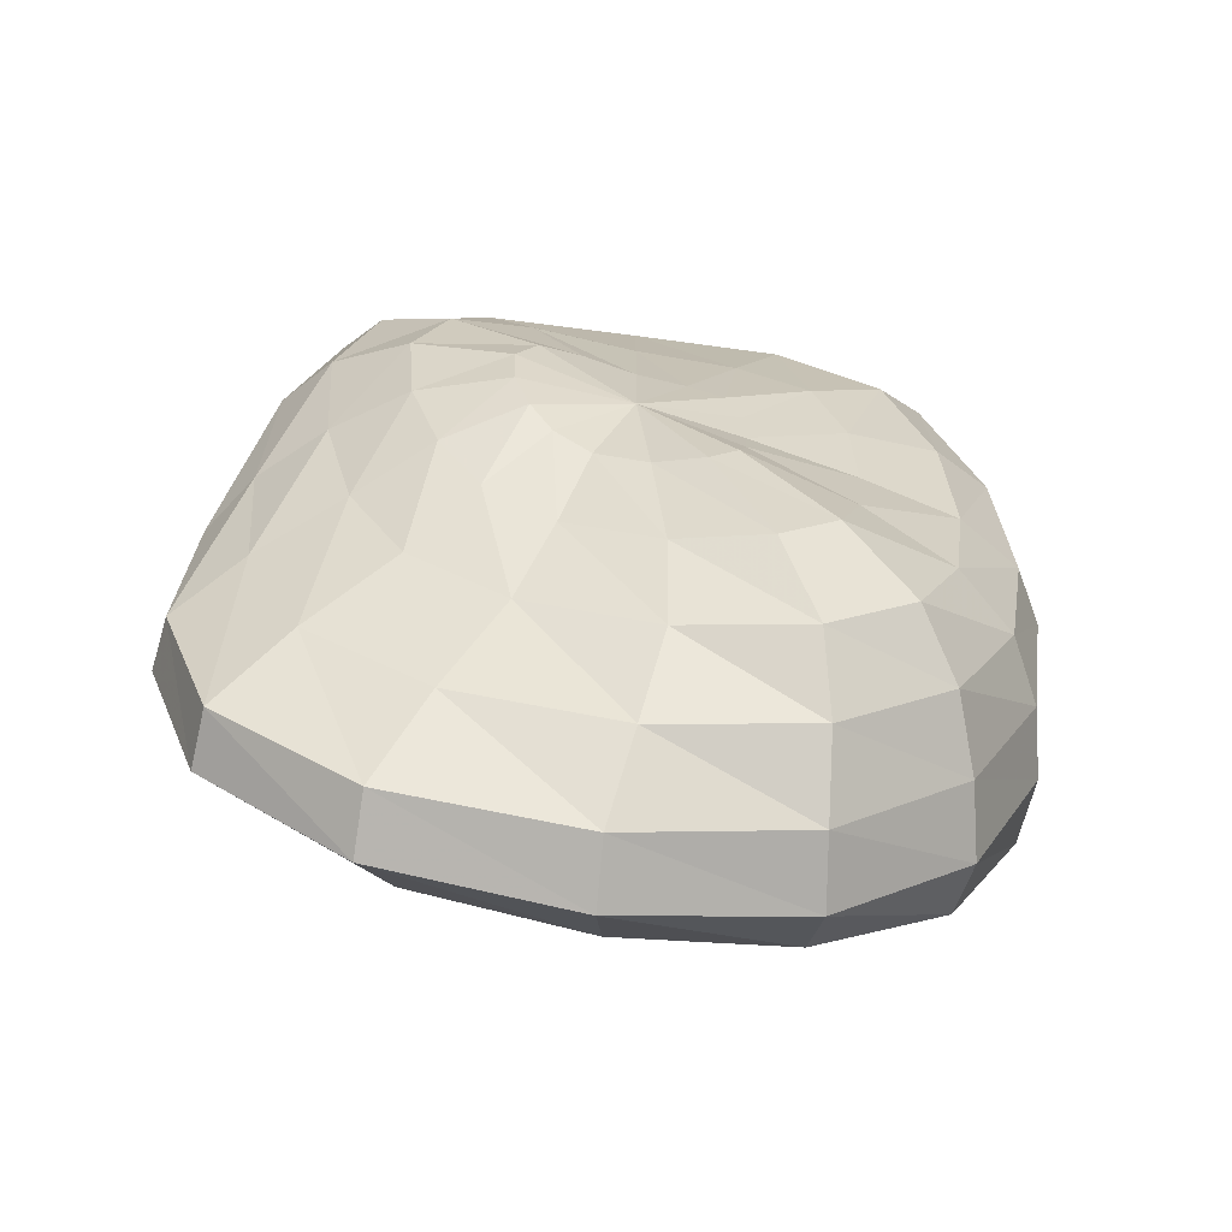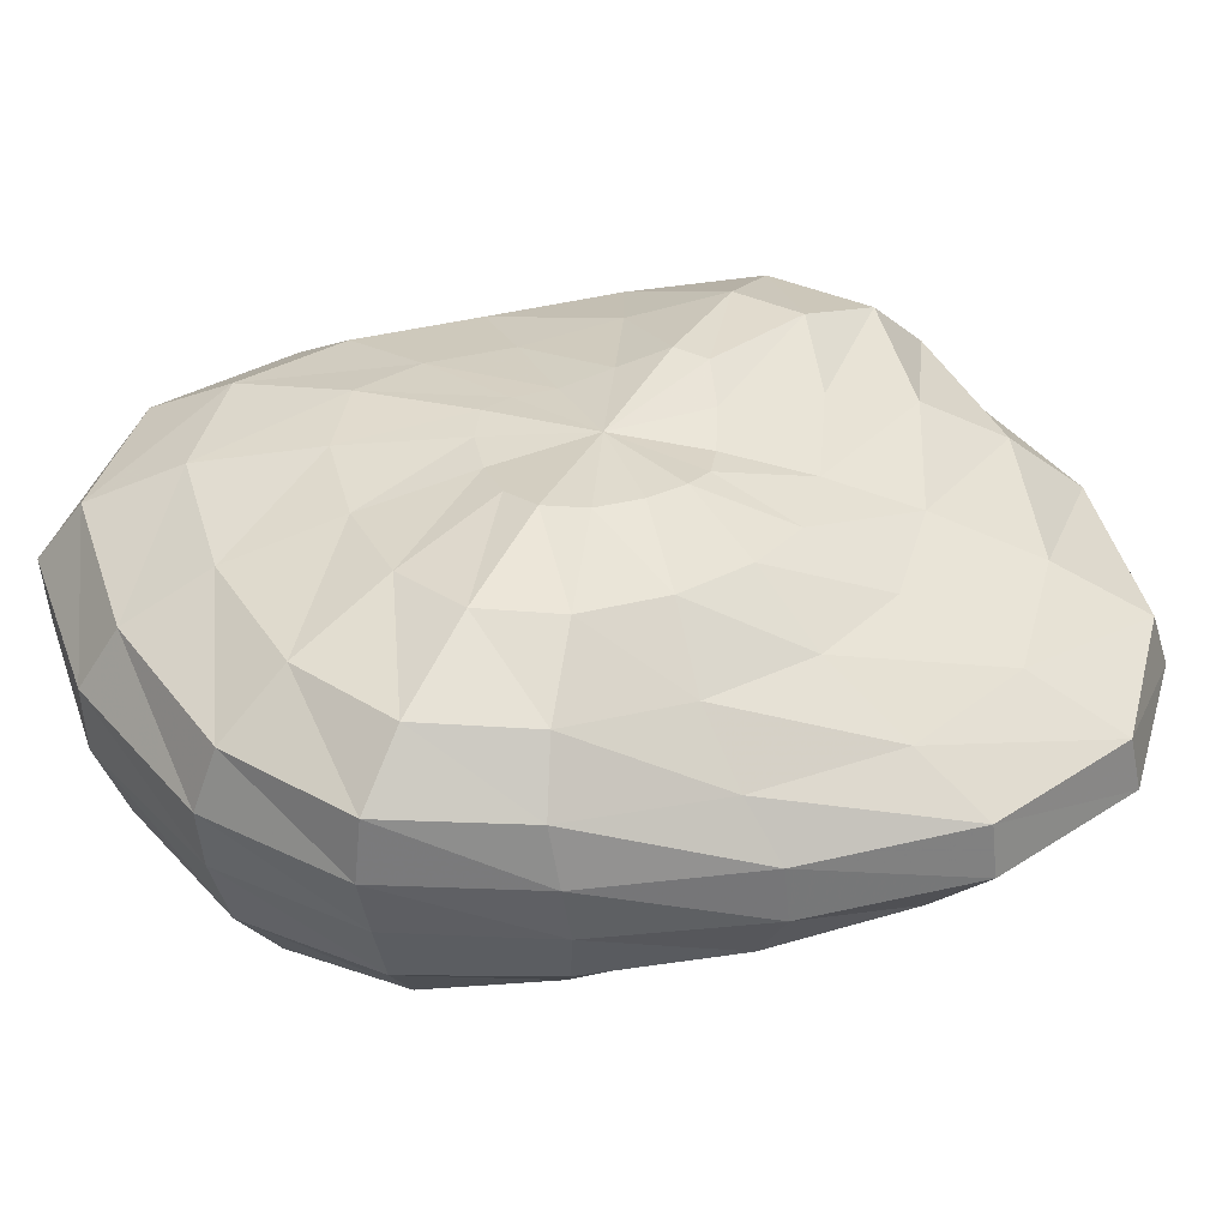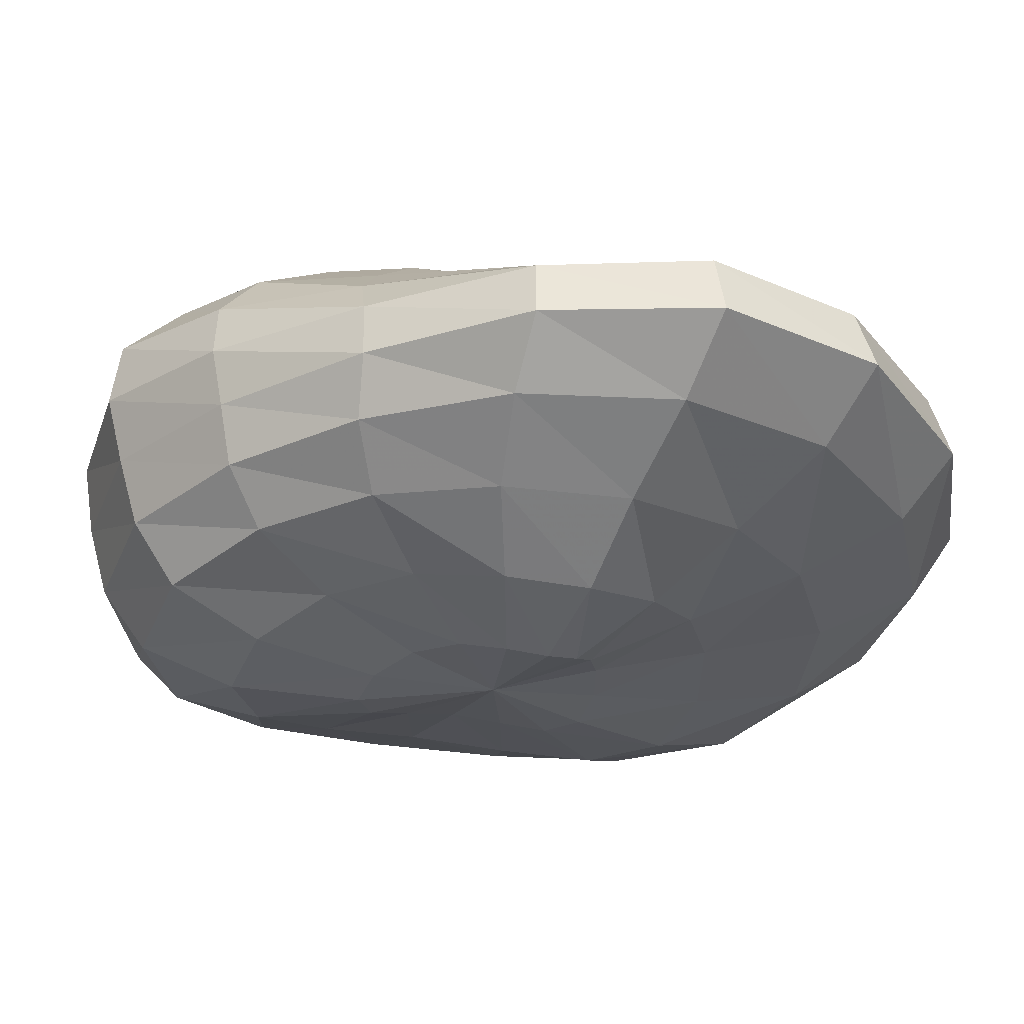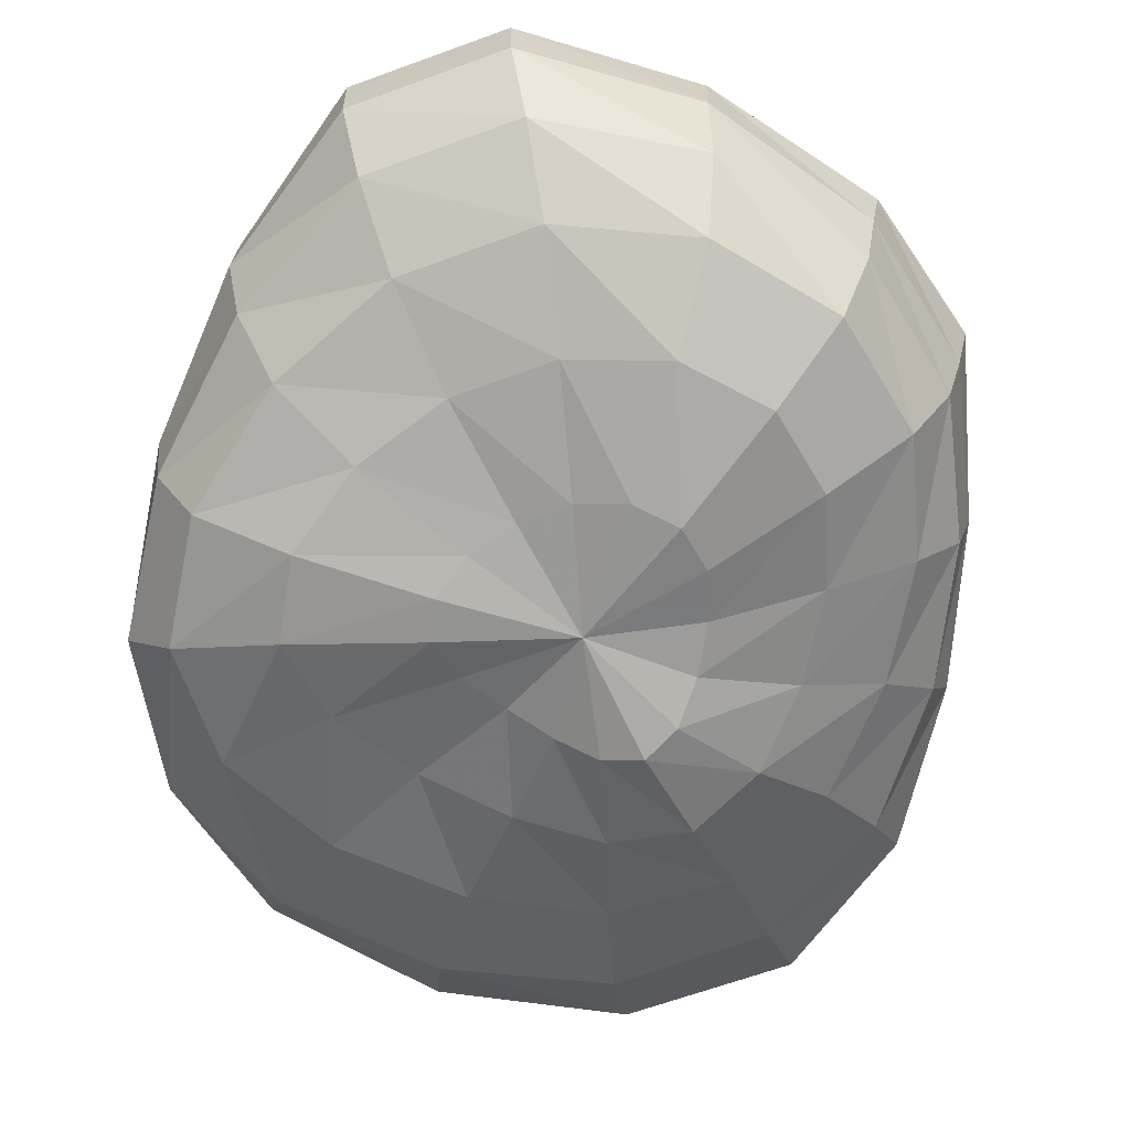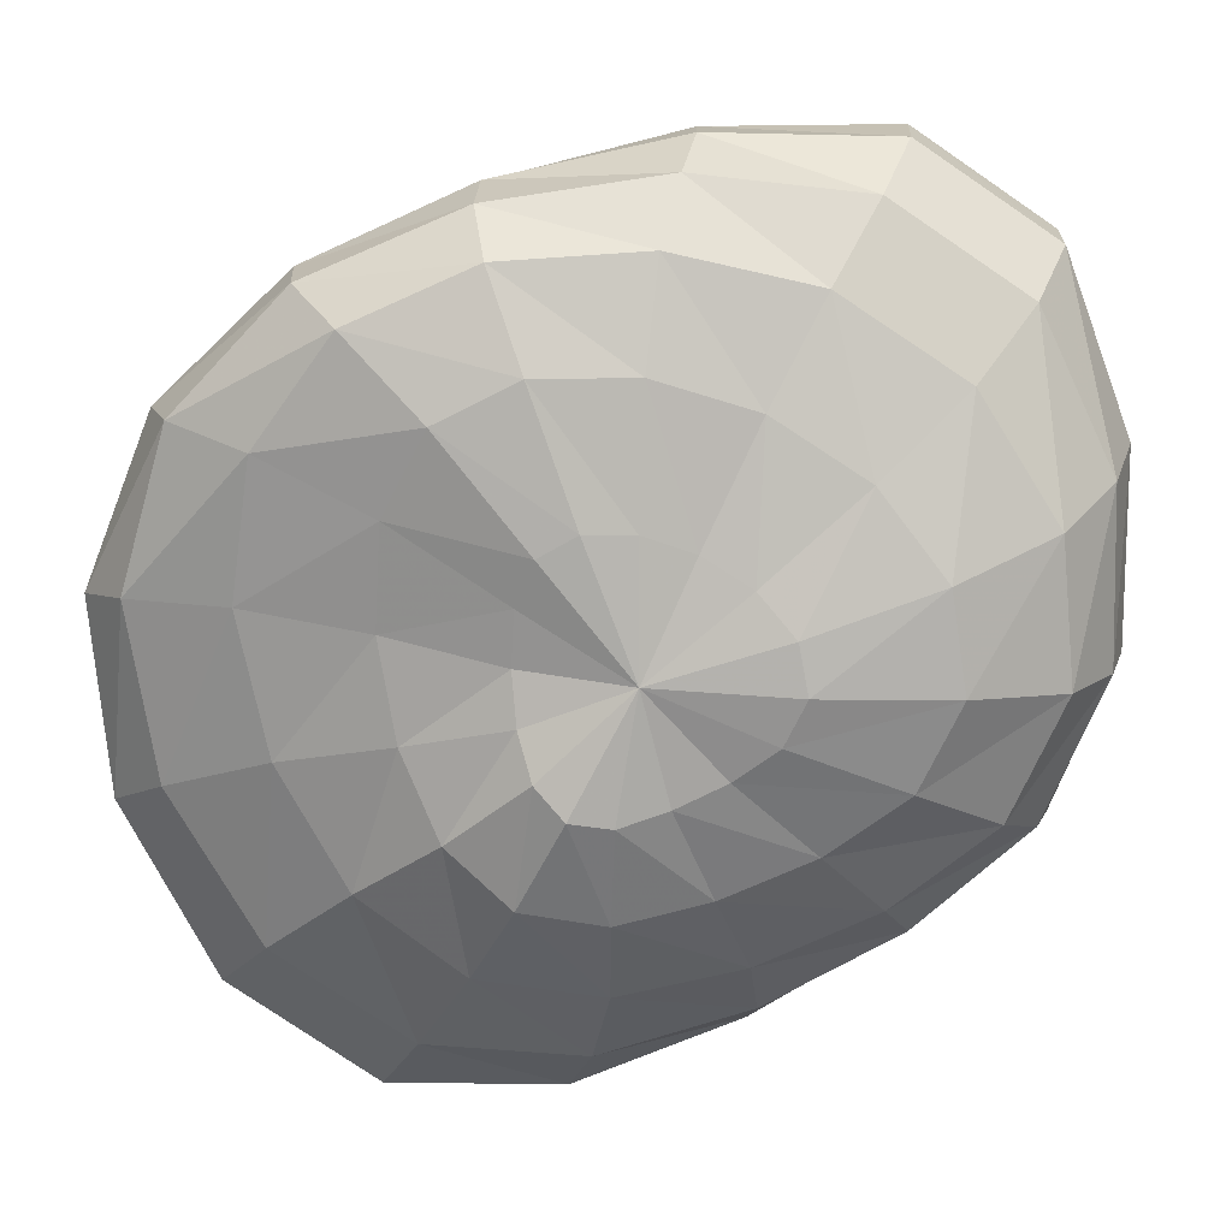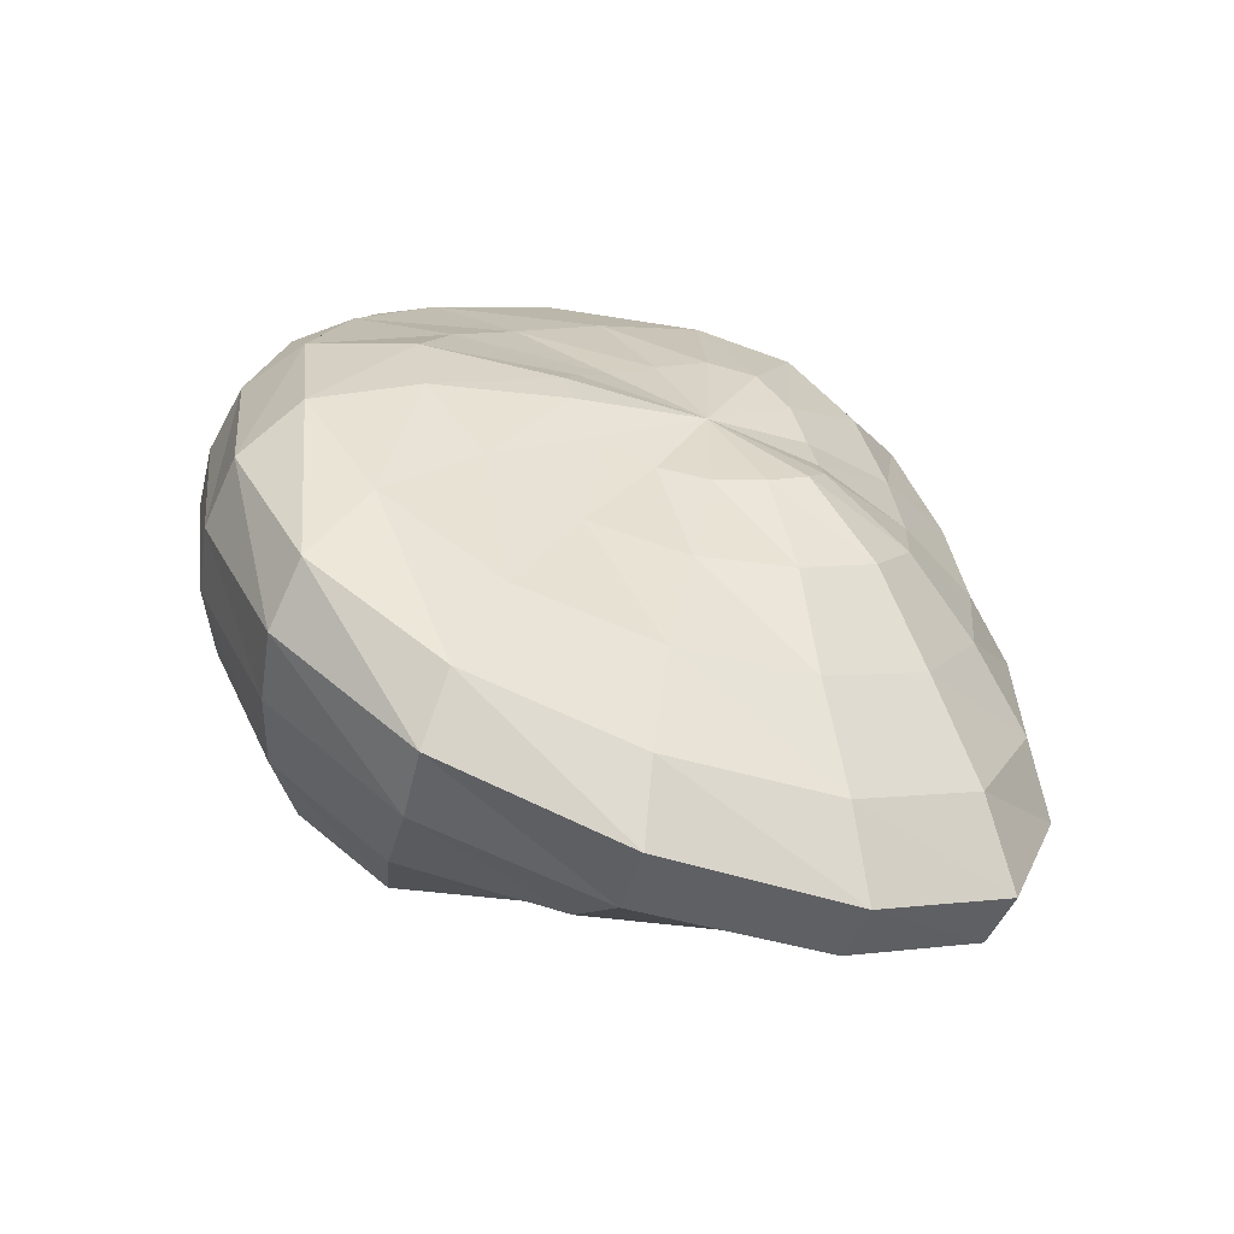
<metadata>
{"format":"obj","ext":"obj","renderer":"f3d","projection":"perspective","resolution":1024,"background":"white","views":[{"elev":-63.7,"azim":171.9,"up":"+Z"},{"elev":38.5,"azim":69.8,"up":"+Y"},{"elev":-27.0,"azim":111.2,"up":"+Y"},{"elev":-68.4,"azim":-17.3,"up":"+Y"},{"elev":-75.1,"azim":-71.6,"up":"+Y"},{"elev":-64.7,"azim":-20.0,"up":"+Z"}]}
</metadata>
<code>
g
v 0.00872 0.2414 -0.003506
v 0.009109 -0.2569 -0.000436
v 0.1427 0.2516 0.001085
v 0.1244 0.2437 -0.04998
v 0.09699 0.2313 -0.08512
v 0.05289 0.2213 -0.1089
v -0.007618 0.2303 -0.1346
v -0.06475 0.2503 -0.148
v -0.0985 0.2512 -0.12
v -0.1109 0.2312 -0.06024
v -0.1153 0.2164 0.001364
v -0.1135 0.2186 0.05345
v -0.09507 0.2243 0.09308
v -0.05237 0.2236 0.1143
v 0.00612 0.2264 0.1227
v 0.06767 0.2398 0.123
v 0.1192 0.2531 0.1037
v 0.1452 0.2562 0.05808
v 0.2513 0.2156 0.01249
v 0.2161 0.203 -0.08499
v 0.1652 0.1908 -0.1581
v 0.08371 0.1846 -0.2122
v -0.02652 0.2041 -0.2638
v -0.1326 0.235 -0.2851
v -0.2019 0.2347 -0.2288
v -0.2352 0.2053 -0.1161
v -0.2478 0.187 0.002188
v -0.2418 0.1944 0.1107
v -0.203 0.2049 0.2002
v -0.1175 0.2022 0.2493
v 0.001621 0.202 0.2619
v 0.1252 0.217 0.2537
v 0.2211 0.2311 0.2096
v 0.2616 0.2287 0.1203
v 0.3381 0.1543 0.01957
v 0.3008 0.1423 -0.1214
v 0.2356 0.1382 -0.2339
v 0.1218 0.1414 -0.3161
v -0.03106 0.1647 -0.3782
v -0.1788 0.193 -0.3899
v -0.2844 0.1909 -0.3053
v -0.3443 0.1658 -0.1569
v -0.3671 0.1542 0.001635
v -0.3558 0.1659 0.162
v -0.2993 0.1782 0.307
v -0.177 0.1745 0.3881
v -0.002752 0.1696 0.4011
v 0.1754 0.1775 0.375
v 0.3026 0.1838 0.3023
v 0.3496 0.1733 0.1723
v 0.4116 0.09258 0.004794
v 0.3957 0.08594 -0.1782
v 0.3293 0.08742 -0.3297
v 0.1856 0.09216 -0.4301
v -0.009163 0.1068 -0.4796
v -0.1957 0.1229 -0.46
v -0.3329 0.1201 -0.3462
v -0.4142 0.1064 -0.1773
v -0.4439 0.1032 0.003292
v -0.4298 0.1134 0.2005
v -0.3647 0.1232 0.3885
v -0.22 0.1211 0.4949
v -0.008343 0.1159 0.5037
v 0.2041 0.1186 0.4571
v 0.3479 0.1195 0.3578
v 0.4034 0.1082 0.1956
v 0.4589 0.03182 -0.02059
v 0.47 0.03043 -0.2325
v 0.4064 0.03206 -0.4161
v 0.2406 0.0318 -0.5311
v 0.01301 0.03429 -0.5655
v -0.2032 0.03846 -0.5164
v -0.361 0.03693 -0.3792
v -0.451 0.0344 -0.195
v -0.4798 0.03657 0.003109
v -0.4634 0.04124 0.2212
v -0.3963 0.04525 0.4292
v -0.2431 0.04433 0.5458
v -0.01801 0.04196 0.5497
v 0.2048 0.0442 0.4852
v 0.3536 0.04515 0.3676
v 0.4223 0.03914 0.1893
v 0.4652 -0.03321 -0.02487
v 0.4797 -0.0334 -0.236
v 0.4124 -0.03458 -0.429
v 0.2416 -0.03853 -0.5538
v 0.009437 -0.04239 -0.5895
v -0.2134 -0.04471 -0.5377
v -0.3775 -0.04649 -0.4008
v -0.4671 -0.04416 -0.2117
v -0.4889 -0.0388 -0.003009
v -0.4653 -0.0363 0.2193
v -0.3928 -0.03655 0.423
v -0.2394 -0.03903 0.5406
v -0.02067 -0.04103 0.5473
v 0.1934 -0.03811 0.4775
v 0.3406 -0.03408 0.3524
v 0.4174 -0.03283 0.1772
v 0.4328 -0.09763 -0.006098
v 0.4288 -0.1001 -0.1911
v 0.3546 -0.1043 -0.363
v 0.1995 -0.1068 -0.4792
v -0.005338 -0.1094 -0.5197
v -0.2093 -0.115 -0.4864
v -0.37 -0.1238 -0.3765
v -0.4606 -0.1277 -0.208
v -0.4769 -0.1218 -0.0107
v -0.4405 -0.1146 0.1931
v -0.3564 -0.1132 0.3754
v -0.2064 -0.119 0.4909
v -0.007829 -0.1255 0.5142
v 0.186 -0.1237 0.4554
v 0.3242 -0.1139 0.3351
v 0.3975 -0.1027 0.1727
v 0.3635 -0.1564 0.006072
v 0.3459 -0.1648 -0.1426
v 0.2767 -0.1715 -0.274
v 0.1523 -0.1673 -0.3597
v -0.006977 -0.1603 -0.3903
v -0.1739 -0.1632 -0.3712
v -0.3204 -0.1807 -0.2978
v -0.4117 -0.1972 -0.1719
v -0.4273 -0.1947 -0.01362
v -0.3827 -0.1808 0.1505
v -0.2934 -0.1748 0.2972
v -0.1586 -0.1847 0.4033
v 0.006816 -0.1993 0.4431
v 0.1677 -0.2005 0.4051
v 0.2855 -0.1844 0.3008
v 0.3447 -0.1636 0.1579
v 0.2616 -0.2111 -0.001706
v 0.2488 -0.2268 -0.1095
v 0.1999 -0.2354 -0.1959
v 0.114 -0.2235 -0.2446
v 0.006692 -0.2032 -0.2552
v -0.1091 -0.1958 -0.238
v -0.2209 -0.2119 -0.1929
v -0.2981 -0.2338 -0.1148
v -0.3134 -0.2347 -0.01033
v -0.275 -0.2189 0.09978
v -0.2027 -0.2114 0.1999
v -0.1041 -0.225 0.2801
v 0.0113 -0.2462 0.3207
v 0.1247 -0.2516 0.3008
v 0.2085 -0.2351 0.2242
v 0.2498 -0.2137 0.1144
v 0.1419 -0.2508 -0.01026
v 0.1385 -0.2653 -0.06861
v 0.115 -0.272 -0.1119
v 0.07069 -0.2605 -0.132
v 0.01663 -0.2402 -0.1307
v -0.04138 -0.2285 -0.1169
v -0.1005 -0.2355 -0.09367
v -0.1441 -0.2496 -0.05707
v -0.1539 -0.2507 -0.00718
v -0.1331 -0.24 0.04642
v -0.09478 -0.2353 0.09571
v -0.04539 -0.2464 0.1379
v 0.01182 -0.2636 0.1622
v 0.06899 -0.2699 0.1545
v 0.1119 -0.2607 0.1142
v 0.1336 -0.2487 0.05413
g
f 1 3 4
f 1 4 5
f 1 5 6
f 1 6 7
f 1 7 8
f 1 8 9
f 1 9 10
f 1 10 11
f 1 11 12
f 1 12 13
f 1 13 14
f 1 14 15
f 1 15 16
f 1 16 17
f 1 17 18
f 1 18 3
f 3 19 20 4
f 4 20 21 5
f 5 21 22 6
f 6 22 23 7
f 7 23 24 8
f 8 24 25 9
f 9 25 26 10
f 10 26 27 11
f 11 27 28 12
f 12 28 29 13
f 13 29 30 14
f 14 30 31 15
f 15 31 32 16
f 16 32 33 17
f 17 33 34 18
f 18 34 19 3
f 19 35 36 20
f 20 36 37 21
f 21 37 38 22
f 22 38 39 23
f 23 39 40 24
f 24 40 41 25
f 25 41 42 26
f 26 42 43 27
f 27 43 44 28
f 28 44 45 29
f 29 45 46 30
f 30 46 47 31
f 31 47 48 32
f 32 48 49 33
f 33 49 50 34
f 34 50 35 19
f 35 51 52 36
f 36 52 53 37
f 37 53 54 38
f 38 54 55 39
f 39 55 56 40
f 40 56 57 41
f 41 57 58 42
f 42 58 59 43
f 43 59 60 44
f 44 60 61 45
f 45 61 62 46
f 46 62 63 47
f 47 63 64 48
f 48 64 65 49
f 49 65 66 50
f 50 66 51 35
f 51 67 68 52
f 52 68 69 53
f 53 69 70 54
f 54 70 71 55
f 55 71 72 56
f 56 72 73 57
f 57 73 74 58
f 58 74 75 59
f 59 75 76 60
f 60 76 77 61
f 61 77 78 62
f 62 78 79 63
f 63 79 80 64
f 64 80 81 65
f 65 81 82 66
f 66 82 67 51
f 67 83 84 68
f 68 84 85 69
f 69 85 86 70
f 70 86 87 71
f 71 87 88 72
f 72 88 89 73
f 73 89 90 74
f 74 90 91 75
f 75 91 92 76
f 76 92 93 77
f 77 93 94 78
f 78 94 95 79
f 79 95 96 80
f 80 96 97 81
f 81 97 98 82
f 82 98 83 67
f 83 99 100 84
f 84 100 101 85
f 85 101 102 86
f 86 102 103 87
f 87 103 104 88
f 88 104 105 89
f 89 105 106 90
f 90 106 107 91
f 91 107 108 92
f 92 108 109 93
f 93 109 110 94
f 94 110 111 95
f 95 111 112 96
f 96 112 113 97
f 97 113 114 98
f 98 114 99 83
f 99 115 116 100
f 100 116 117 101
f 101 117 118 102
f 102 118 119 103
f 103 119 120 104
f 104 120 121 105
f 105 121 122 106
f 106 122 123 107
f 107 123 124 108
f 108 124 125 109
f 109 125 126 110
f 110 126 127 111
f 111 127 128 112
f 112 128 129 113
f 113 129 130 114
f 114 130 115 99
f 115 131 132 116
f 116 132 133 117
f 117 133 134 118
f 118 134 135 119
f 119 135 136 120
f 120 136 137 121
f 121 137 138 122
f 122 138 139 123
f 123 139 140 124
f 124 140 141 125
f 125 141 142 126
f 126 142 143 127
f 127 143 144 128
f 128 144 145 129
f 129 145 146 130
f 130 146 131 115
f 131 147 148 132
f 132 148 149 133
f 133 149 150 134
f 134 150 151 135
f 135 151 152 136
f 136 152 153 137
f 137 153 154 138
f 138 154 155 139
f 139 155 156 140
f 140 156 157 141
f 141 157 158 142
f 142 158 159 143
f 143 159 160 144
f 144 160 161 145
f 145 161 162 146
f 146 162 147 131
f 147 2 148
f 148 2 149
f 149 2 150
f 150 2 151
f 151 2 152
f 152 2 153
f 153 2 154
f 154 2 155
f 155 2 156
f 156 2 157
f 157 2 158
f 158 2 159
f 159 2 160
f 160 2 161
f 161 2 162
f 162 2 147

</code>
